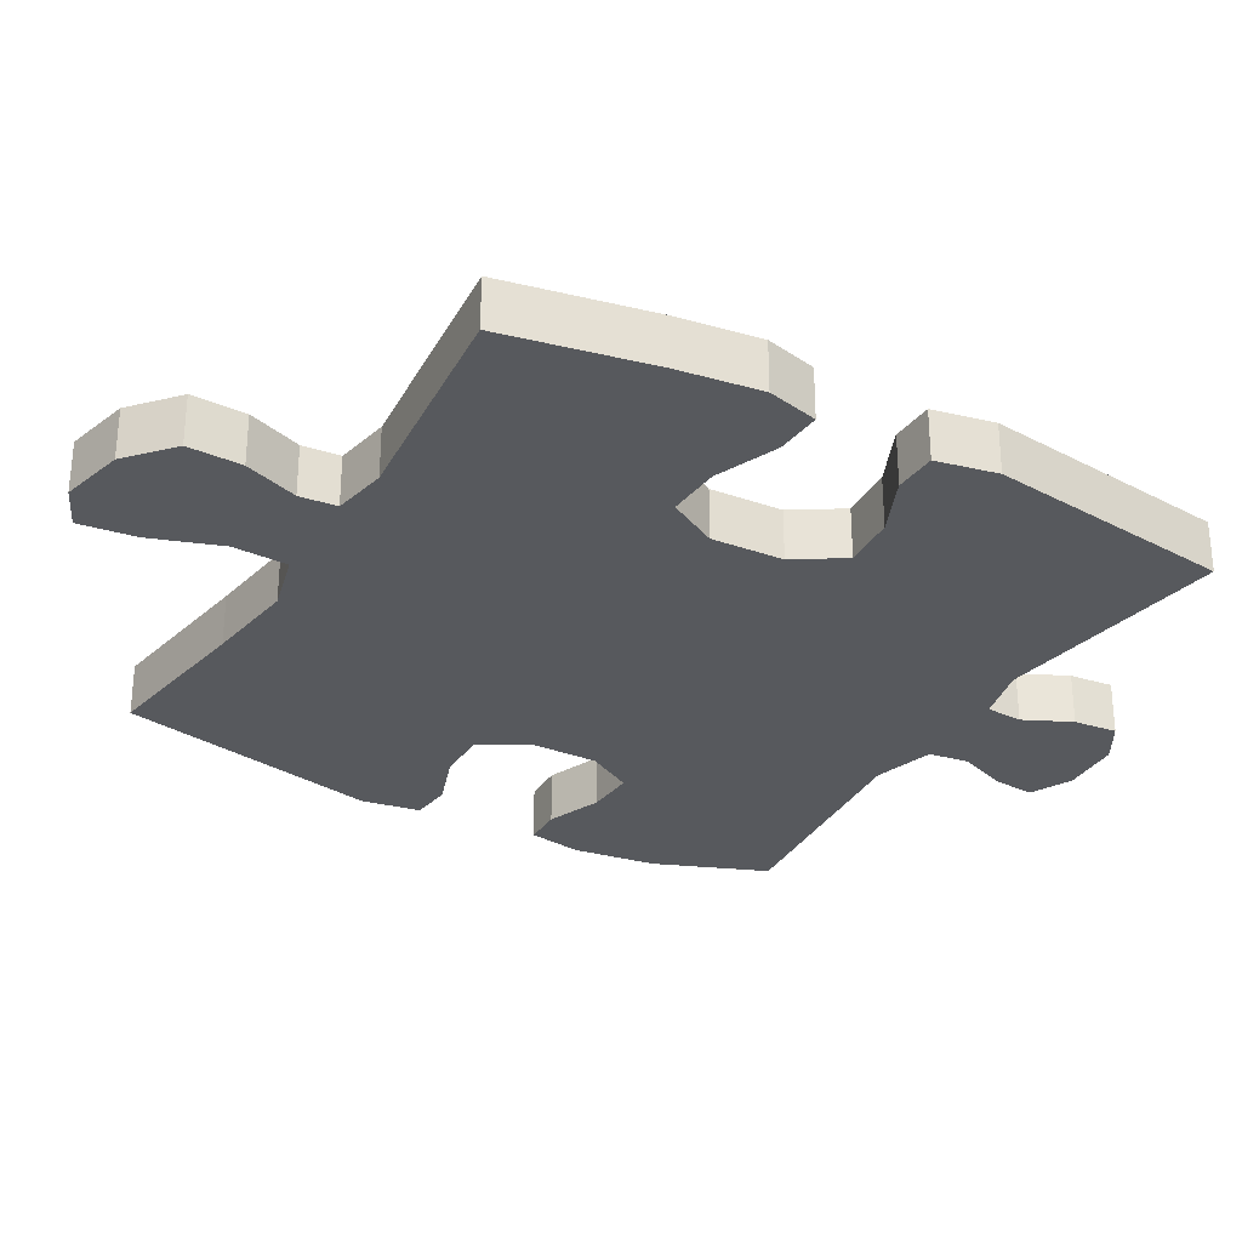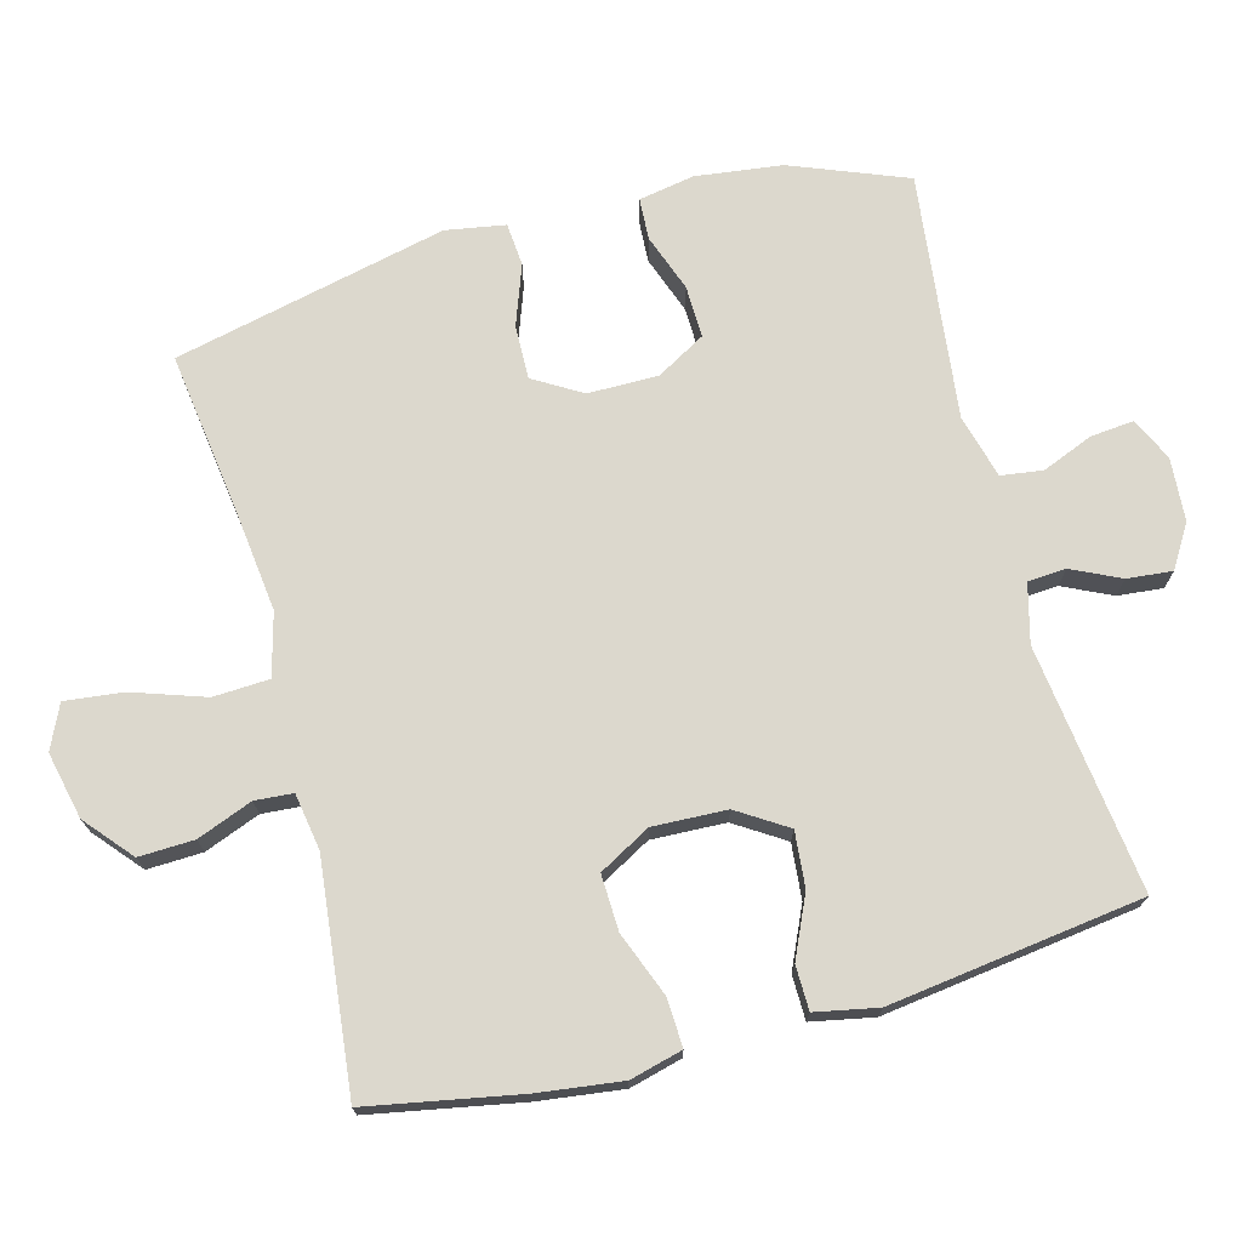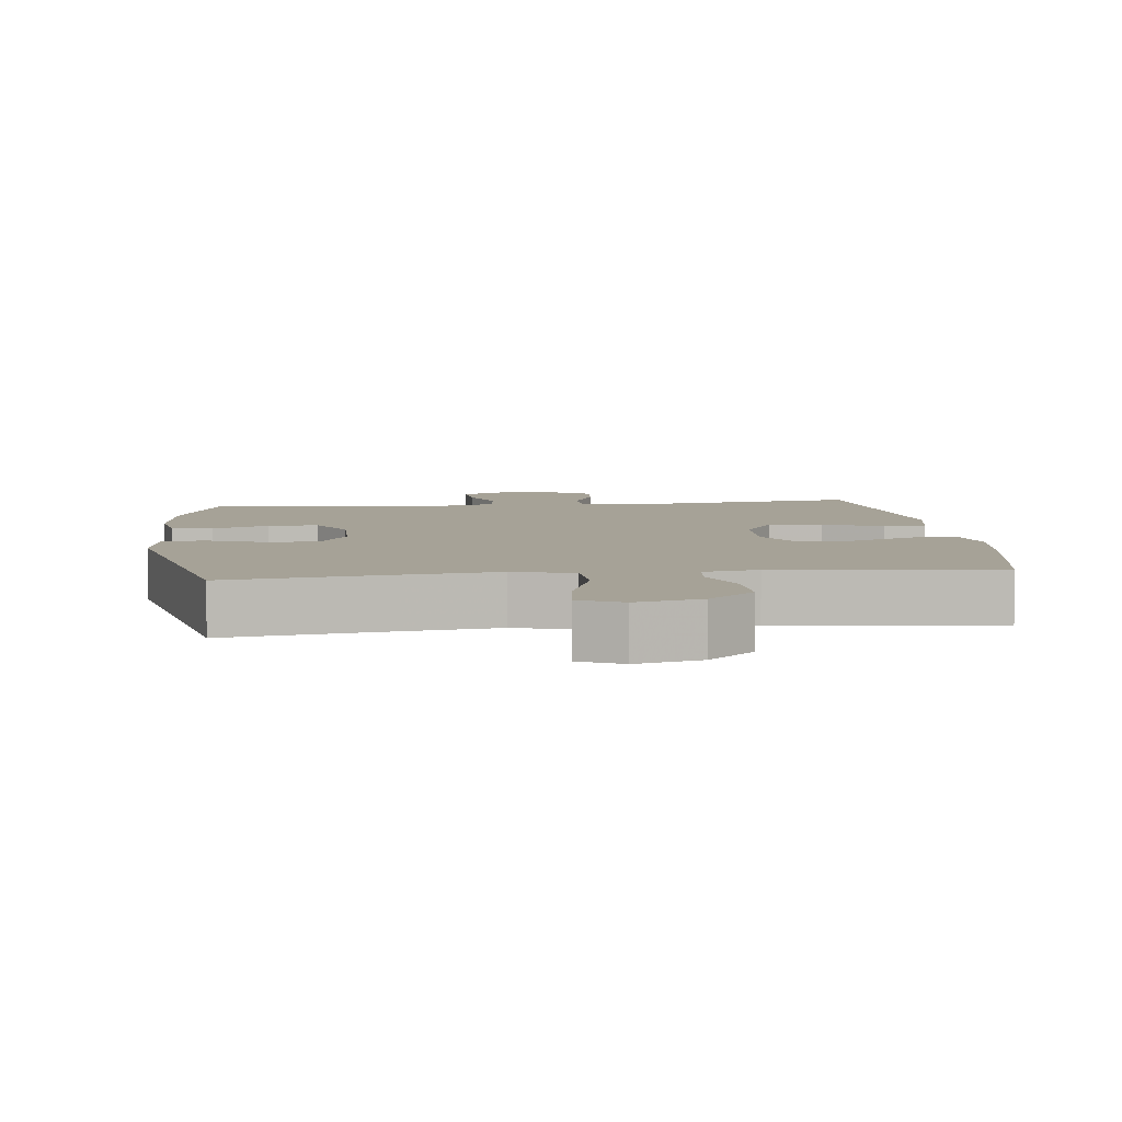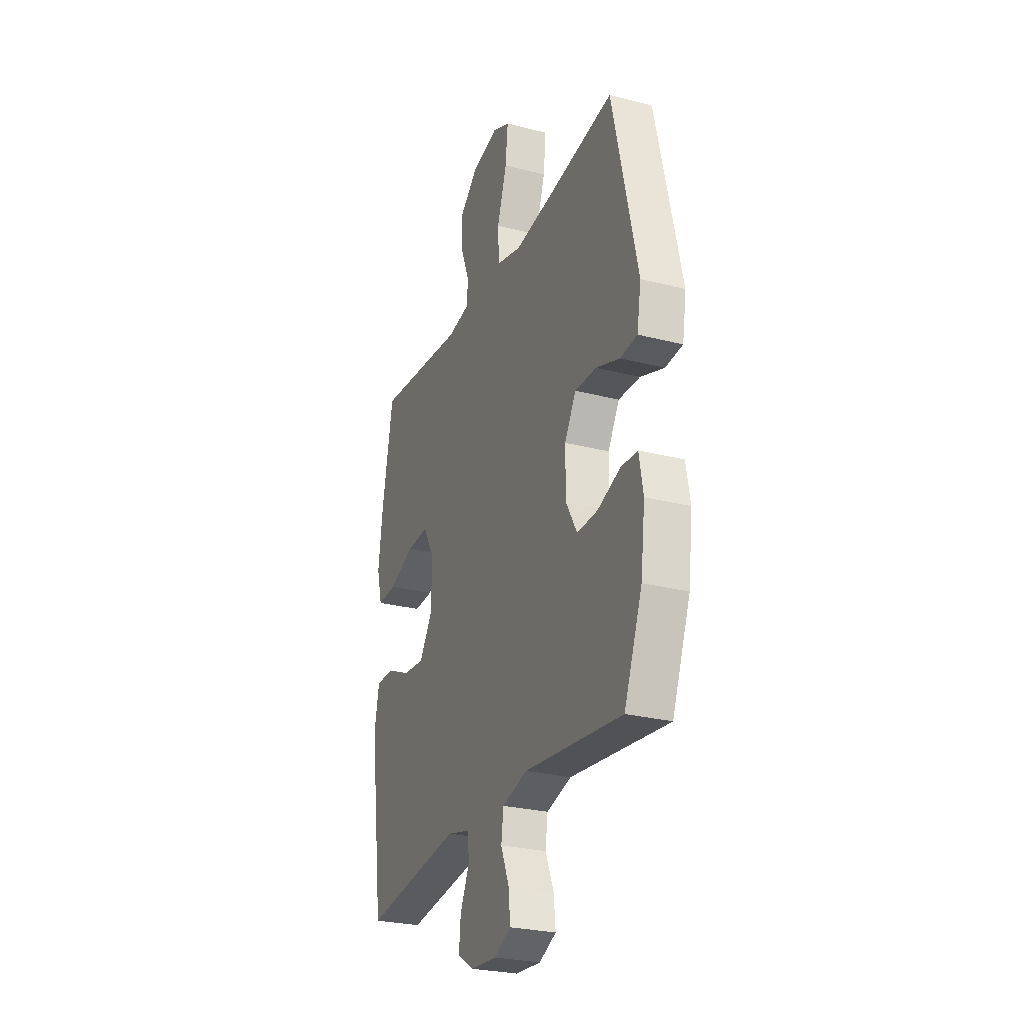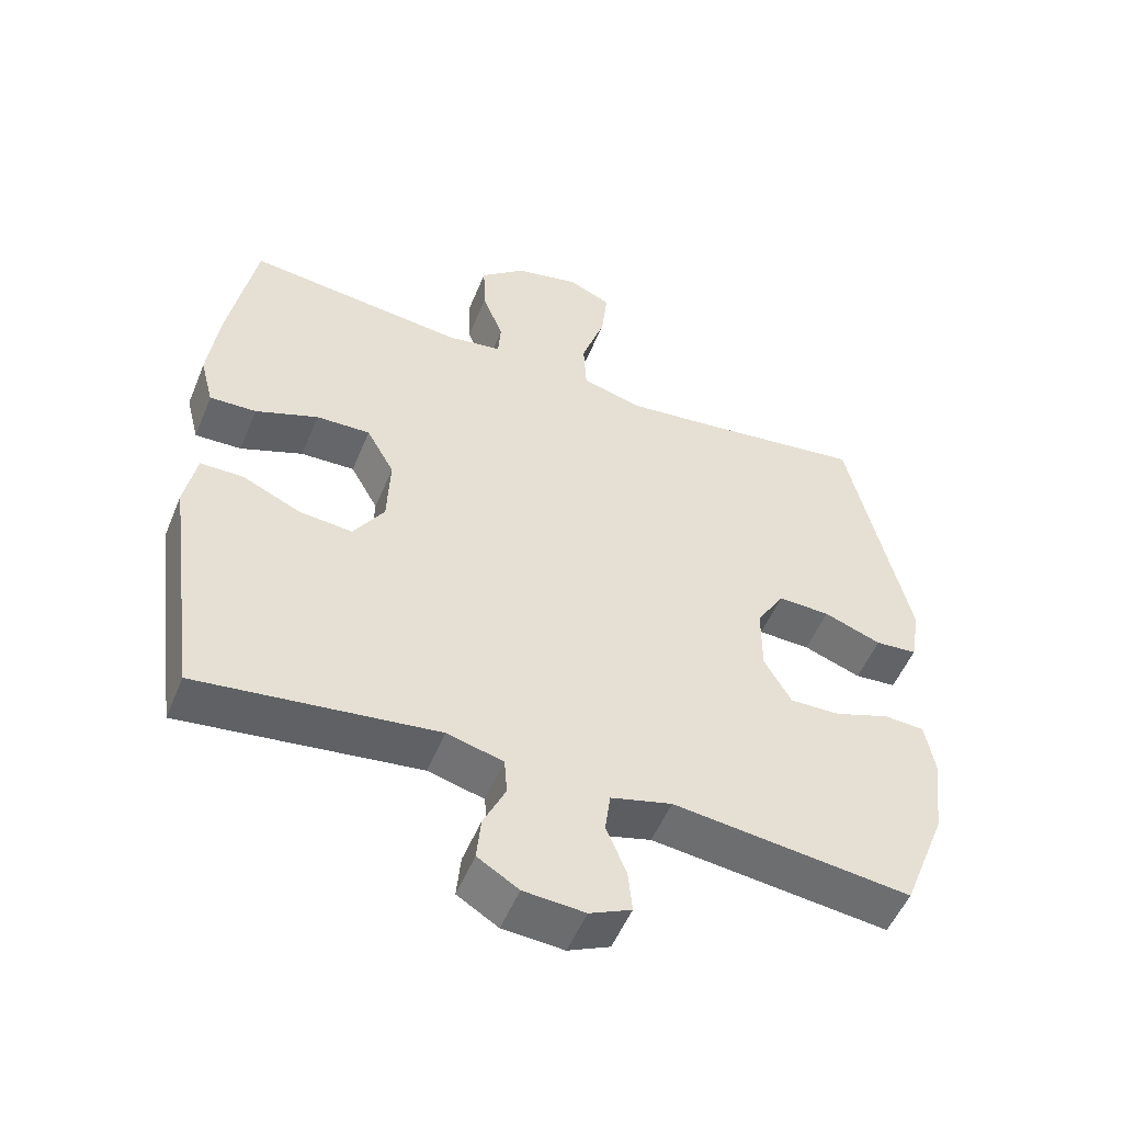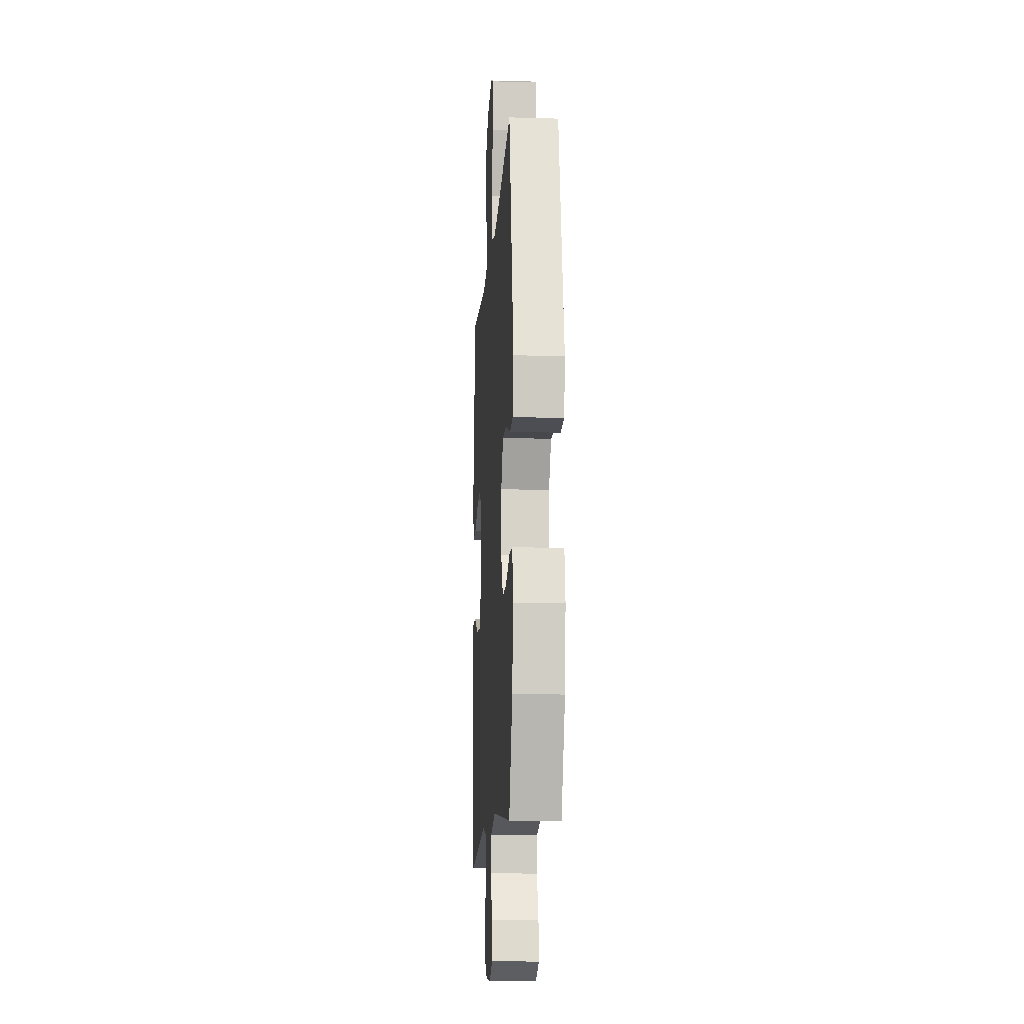
<metadata>
{"format":"obj","ext":"obj","renderer":"f3d","projection":"perspective","resolution":1024,"background":"white","views":[{"elev":-29.7,"azim":60.0,"up":"+Y"},{"elev":72.5,"azim":75.1,"up":"+Y"},{"elev":6.4,"azim":-6.5,"up":"+Y"},{"elev":-26.9,"azim":-111.8,"up":"+Z"},{"elev":-52.5,"azim":157.9,"up":"+Z"},{"elev":-12.6,"azim":-93.7,"up":"+Z"}]}
</metadata>
<code>
v 0.5 0.07 -0.5
v 0.157 0.07 -0.456
v 0.076 0.07 -0.477
v 0.072 0.07 -0.53
v 0.104 0.07 -0.598
v 0.11 0.07 -0.661
v 0.051 0.07 -0.697
v -0.037 0.07 -0.703
v -0.097 0.07 -0.675
v -0.091 0.07 -0.614
v -0.062 0.07 -0.543
v -0.07 0.07 -0.485
v -0.158 0.07 -0.461
v -0.5 0.07 -0.5
v -0.563 0.07 -0.339
v -0.578 0.07 -0.219
v -0.564 0.07 -0.141
v -0.506 0.07 -0.138
v -0.426 0.07 -0.167
v -0.354 0.07 -0.169
v -0.315 0.07 -0.101
v -0.315 0.07 -0.003
v -0.355 0.07 0.064
v -0.43 0.07 0.062
v -0.513 0.07 0.032
v -0.573 0.07 0.037
v -0.587 0.07 0.12
v -0.5 0.07 0.5
v -0.266 0.07 0.468
v -0.132 0.07 0.452
v -0.045 0.07 0.475
v -0.041 0.07 0.553
v -0.075 0.07 0.654
v -0.084 0.07 0.735
v -0.023 0.07 0.763
v 0.07 0.07 0.742
v 0.135 0.07 0.686
v 0.132 0.07 0.609
v 0.102 0.07 0.532
v 0.106 0.07 0.479
v 0.185 0.07 0.466
v 0.5 0.07 0.5
v 0.539 0.07 0.29
v 0.554 0.07 0.172
v 0.535 0.07 0.099
v 0.468 0.07 0.102
v 0.378 0.07 0.137
v 0.3 0.07 0.14
v 0.26 0.07 0.068
v 0.264 0.07 -0.035
v 0.308 0.07 -0.104
v 0.385 0.07 -0.097
v 0.469 0.07 -0.059
v 0.531 0.07 -0.06
v 0.548 0.07 -0.147
v 0.5 0 -0.5
v 0.157 0 -0.456
v 0.076 0 -0.477
v 0.072 0 -0.53
v 0.104 0 -0.598
v 0.11 0 -0.661
v 0.051 0 -0.697
v -0.037 0 -0.703
v -0.097 0 -0.675
v -0.091 0 -0.614
v -0.062 0 -0.543
v -0.07 0 -0.485
v -0.158 0 -0.461
v -0.5 0 -0.5
v -0.563 0 -0.339
v -0.578 0 -0.219
v -0.564 0 -0.141
v -0.506 0 -0.138
v -0.426 0 -0.167
v -0.354 0 -0.169
v -0.315 0 -0.101
v -0.315 0 -0.003
v -0.355 0 0.064
v -0.43 0 0.062
v -0.513 0 0.032
v -0.573 0 0.037
v -0.587 0 0.12
v -0.5 0 0.5
v -0.266 0 0.468
v -0.132 0 0.452
v -0.045 0 0.475
v -0.041 0 0.553
v -0.075 0 0.654
v -0.084 0 0.735
v -0.023 0 0.763
v 0.07 0 0.742
v 0.135 0 0.686
v 0.132 0 0.609
v 0.102 0 0.532
v 0.106 0 0.479
v 0.185 0 0.466
v 0.5 0 0.5
v 0.539 0 0.29
v 0.554 0 0.172
v 0.535 0 0.099
v 0.468 0 0.102
v 0.378 0 0.137
v 0.3 0 0.14
v 0.26 0 0.068
v 0.264 0 -0.035
v 0.308 0 -0.104
v 0.385 0 -0.097
v 0.469 0 -0.059
v 0.531 0 -0.06
v 0.548 0 -0.147
f 55 1 2
f 54 55 2
f 53 54 2
f 52 53 2
f 51 52 2 3
f 50 51 3
f 49 50 3
f 45 46 47
f 44 45 47
f 43 44 47
f 42 43 47
f 41 42 47
f 40 41 47 48
f 37 38 39
f 36 37 39
f 35 36 39
f 34 35 39
f 33 34 39
f 32 33 39
f 31 32 39 40
f 40 48 49
f 31 40 49
f 30 31 49
f 27 28 29
f 26 27 29
f 25 26 29
f 24 25 29
f 23 24 29 30
f 17 18 19
f 16 17 19
f 15 16 19
f 14 15 19
f 13 14 19
f 12 13 19 20
f 9 10 11
f 8 9 11
f 7 8 11
f 6 7 11
f 5 6 11
f 4 5 11
f 3 4 11 12
f 30 49 3
f 23 30 3
f 22 23 3
f 12 20 21
f 3 12 21 22
f 57 56 110
f 57 110 109
f 57 109 108
f 57 108 107
f 58 57 107 106
f 58 106 105
f 58 105 104
f 102 101 100
f 102 100 99
f 102 99 98
f 102 98 97
f 102 97 96
f 103 102 96 95
f 94 93 92
f 94 92 91
f 94 91 90
f 94 90 89
f 94 89 88
f 94 88 87
f 95 94 87 86
f 104 103 95
f 104 95 86
f 104 86 85
f 84 83 82
f 84 82 81
f 84 81 80
f 84 80 79
f 85 84 79 78
f 74 73 72
f 74 72 71
f 74 71 70
f 74 70 69
f 74 69 68
f 75 74 68 67
f 66 65 64
f 66 64 63
f 66 63 62
f 66 62 61
f 66 61 60
f 66 60 59
f 67 66 59 58
f 58 104 85
f 58 85 78
f 58 78 77
f 76 75 67
f 77 76 67 58
f 1 56 57 2
f 2 57 58 3
f 3 58 59 4
f 4 59 60 5
f 5 60 61 6
f 6 61 62 7
f 7 62 63 8
f 8 63 64 9
f 9 64 65 10
f 10 65 66 11
f 11 66 67 12
f 12 67 68 13
f 13 68 69 14
f 14 69 70 15
f 15 70 71 16
f 16 71 72 17
f 17 72 73 18
f 18 73 74 19
f 19 74 75 20
f 20 75 76 21
f 21 76 77 22
f 22 77 78 23
f 23 78 79 24
f 24 79 80 25
f 25 80 81 26
f 26 81 82 27
f 27 82 83 28
f 28 83 84 29
f 29 84 85 30
f 30 85 86 31
f 31 86 87 32
f 32 87 88 33
f 33 88 89 34
f 34 89 90 35
f 35 90 91 36
f 36 91 92 37
f 37 92 93 38
f 38 93 94 39
f 39 94 95 40
f 40 95 96 41
f 41 96 97 42
f 42 97 98 43
f 43 98 99 44
f 44 99 100 45
f 45 100 101 46
f 46 101 102 47
f 47 102 103 48
f 48 103 104 49
f 49 104 105 50
f 50 105 106 51
f 51 106 107 52
f 52 107 108 53
f 53 108 109 54
f 54 109 110 55
f 55 110 56 1

</code>
